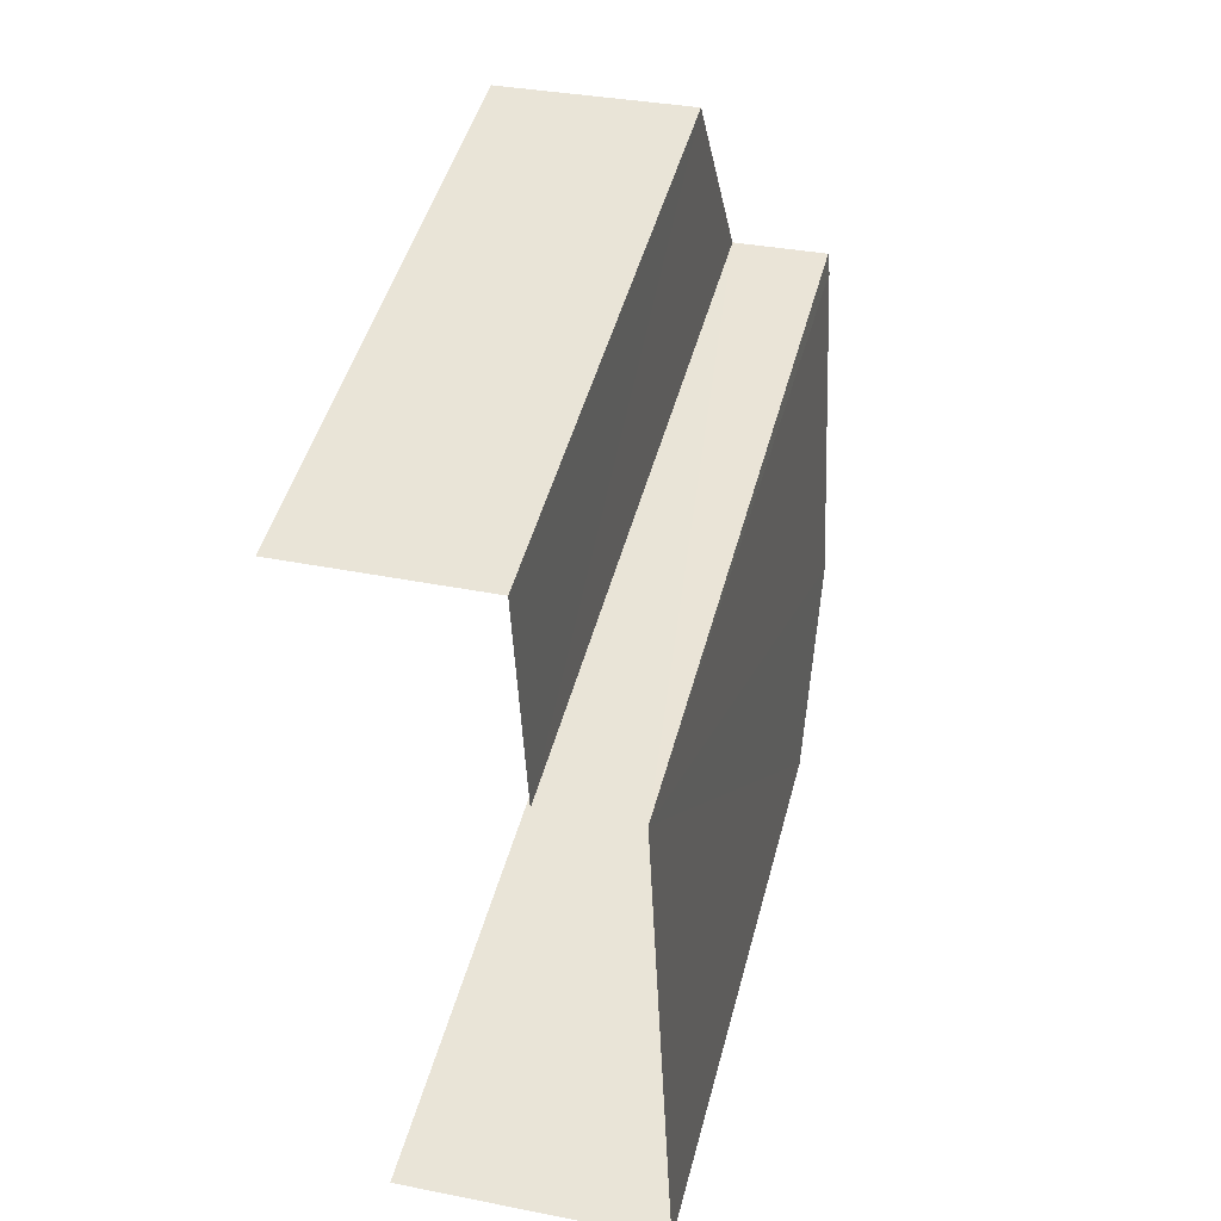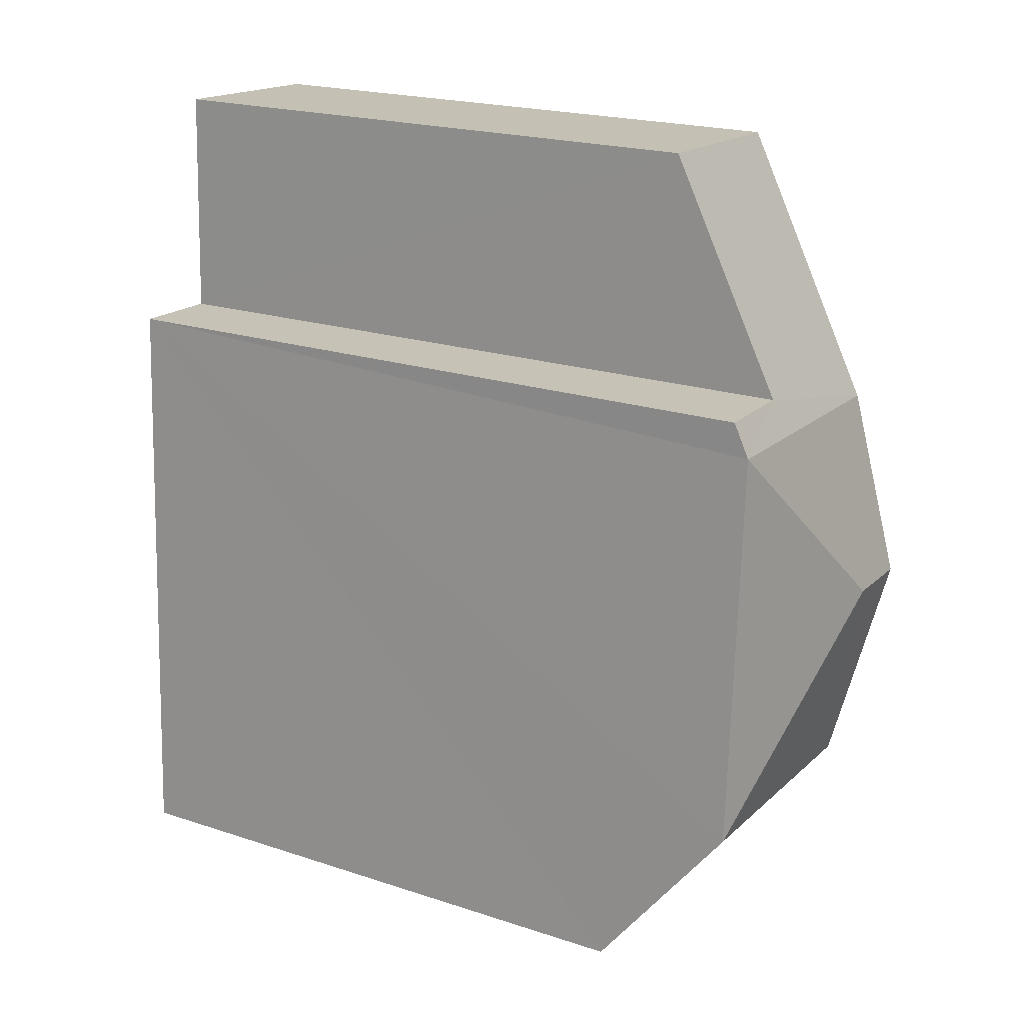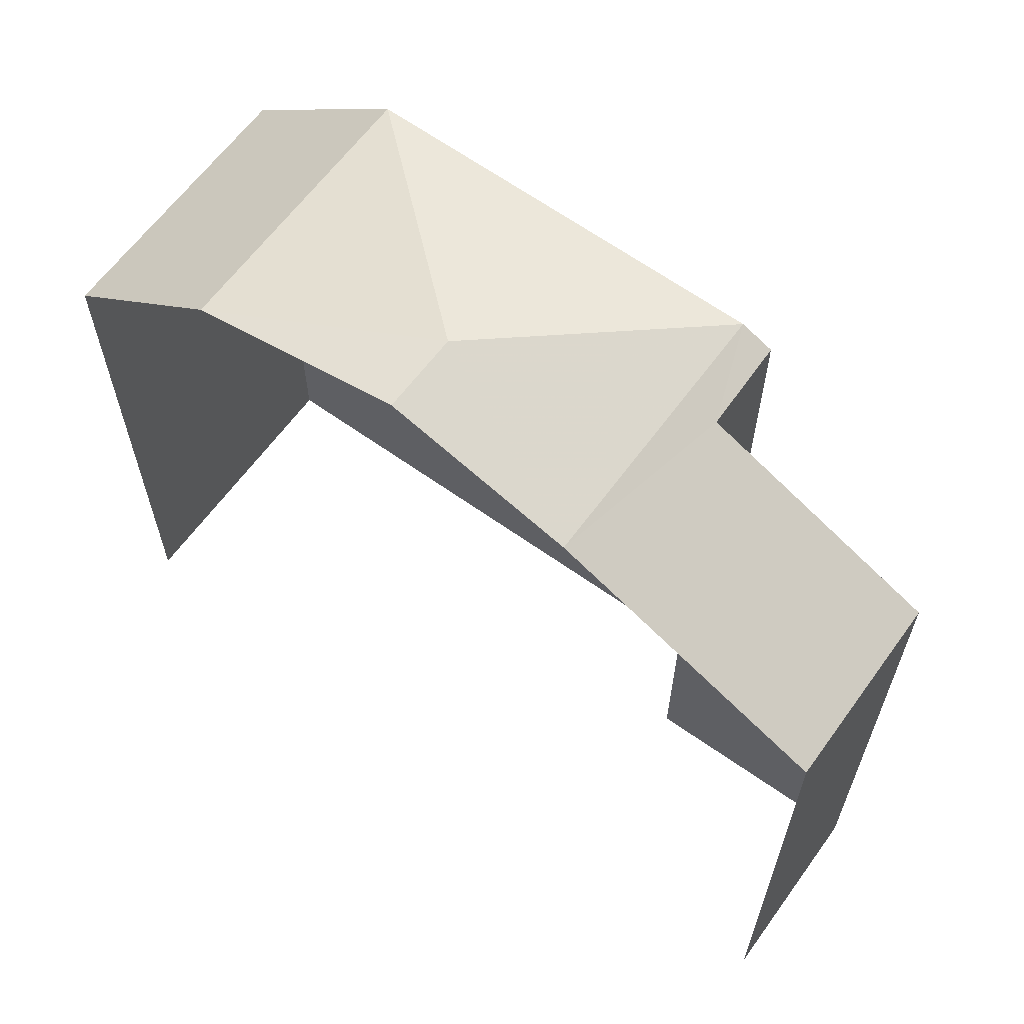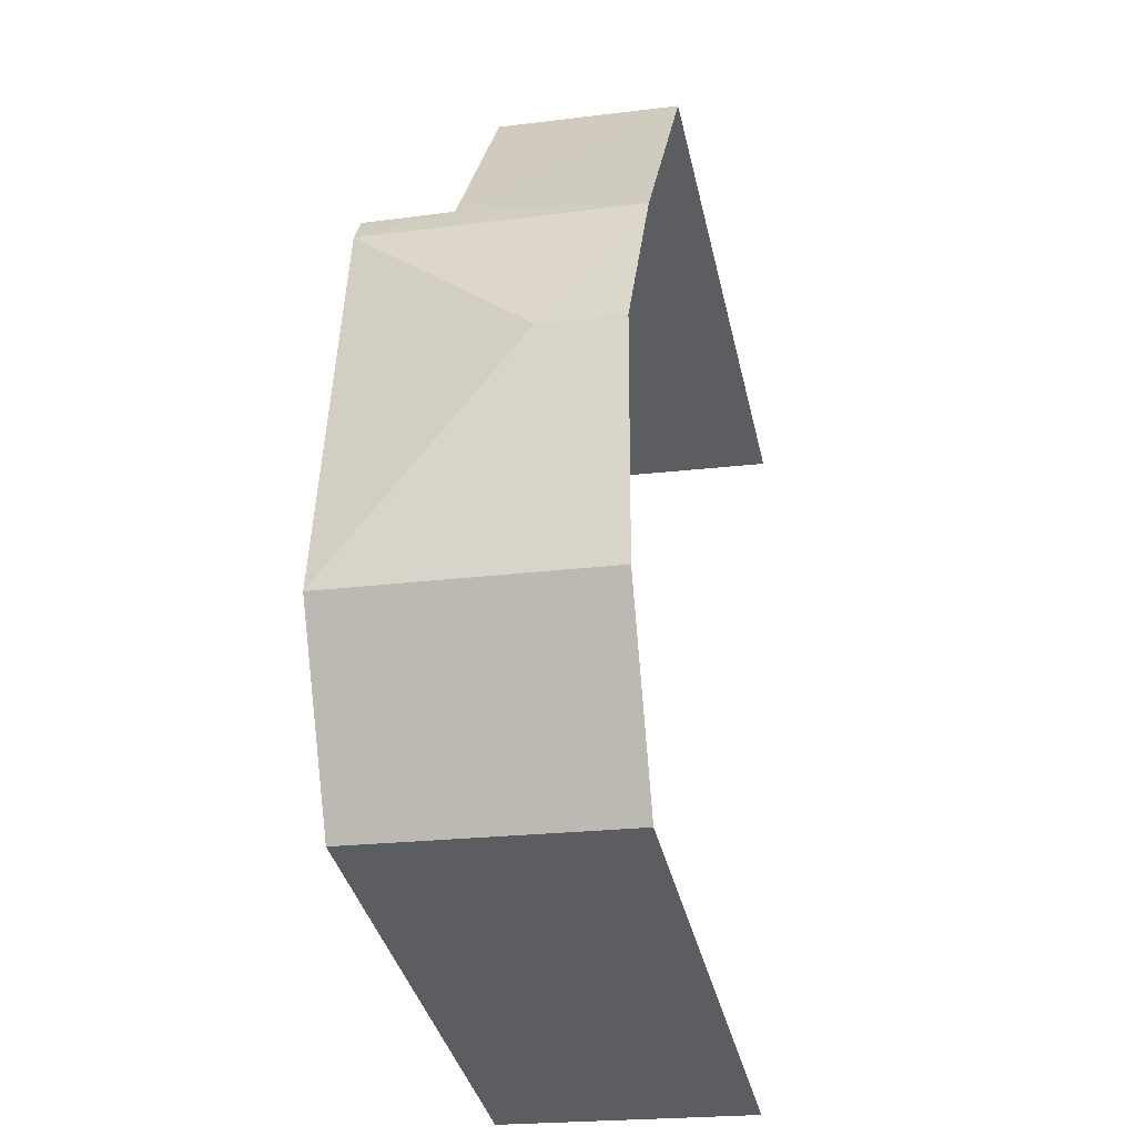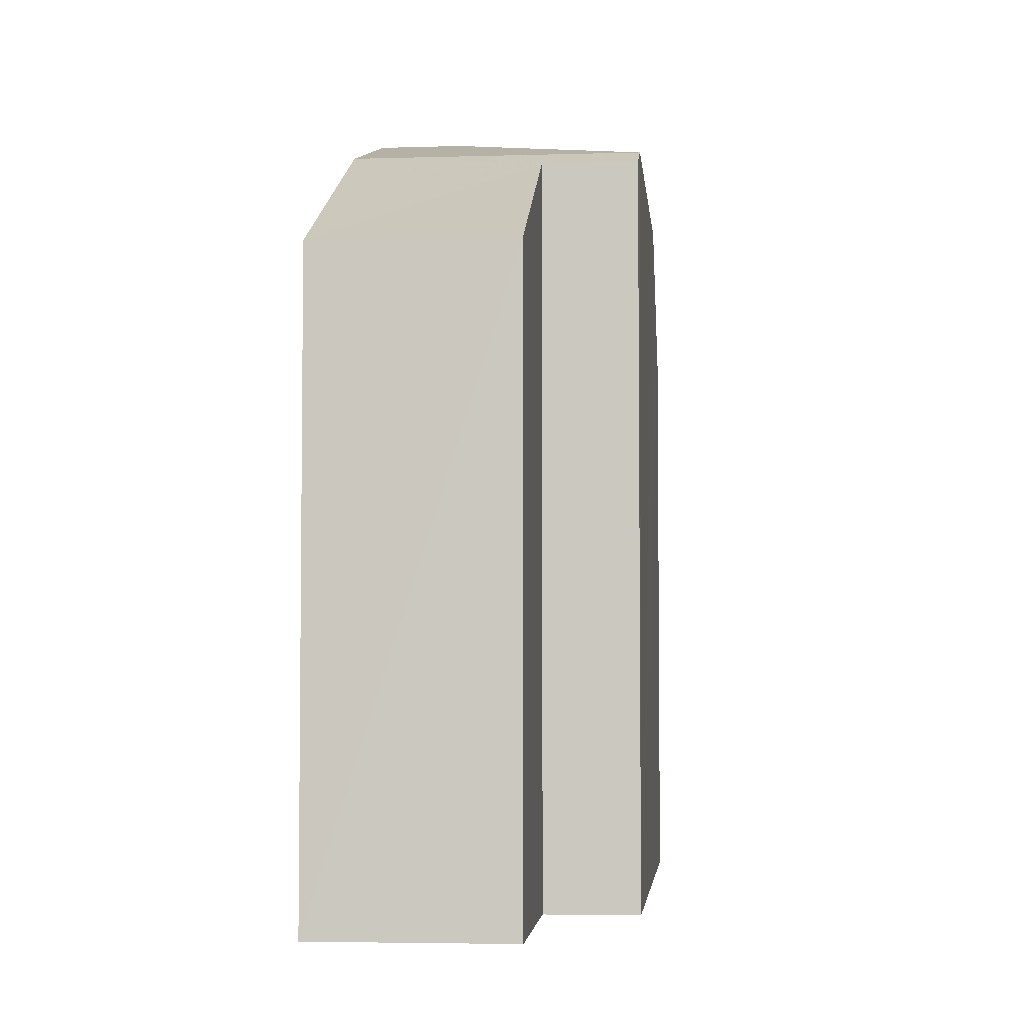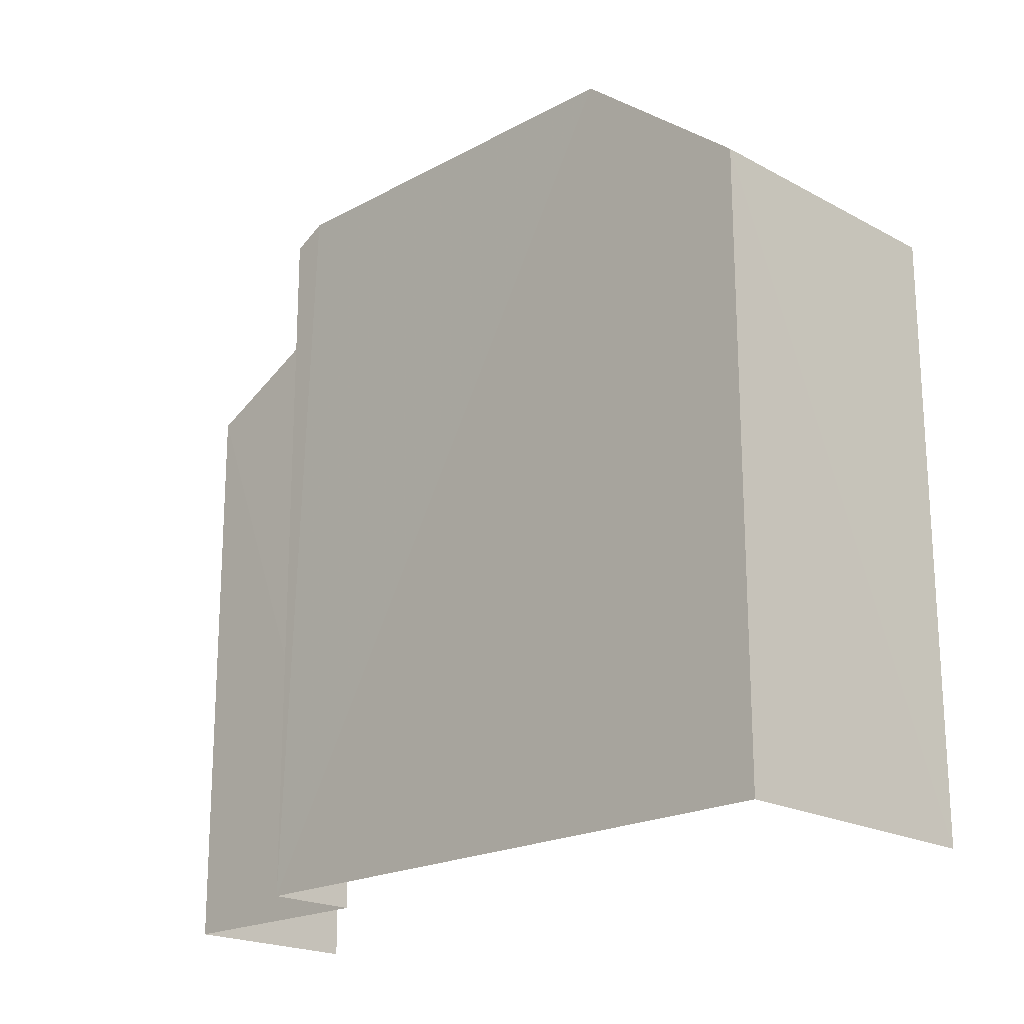
<metadata>
{"format":"obj","ext":"obj","renderer":"f3d","projection":"perspective","resolution":1024,"background":"white","views":[{"elev":46.6,"azim":-165.6,"up":"+Y"},{"elev":21.0,"azim":-59.5,"up":"+Y"},{"elev":63.0,"azim":123.1,"up":"+Z"},{"elev":-36.1,"azim":12.2,"up":"+Y"},{"elev":-4.2,"azim":-177.5,"up":"+Z"},{"elev":-20.1,"azim":-48.0,"up":"+Z"}]}
</metadata>
<code>
v -3.737e+05 -1.053e+05 20.52
v -3.737e+05 -1.054e+05 20.52
v -3.737e+05 -1.054e+05 20.52
v -3.737e+05 -1.053e+05 20.52
v -3.737e+05 -1.053e+05 20.51
v -3.737e+05 -1.053e+05 20.52
v -3.737e+05 -1.054e+05 32.24
v -3.737e+05 -1.054e+05 31.43
v -3.737e+05 -1.054e+05 32.24
v -3.737e+05 -1.054e+05 31.43
v -3.737e+05 -1.053e+05 31.42
v -3.737e+05 -1.053e+05 31.42
v -3.737e+05 -1.053e+05 29.44
v -3.737e+05 -1.053e+05 31.17
v -3.737e+05 -1.053e+05 29.44
v -3.737e+05 -1.053e+05 31.18
v -3.737e+05 -1.054e+05 29.44
v -3.737e+05 -1.054e+05 29.44
f 1 2 3
f 3 4 1
f 5 2 1
f 6 5 1
f 8 17 2
f 2 5 11
f 9 8 11
f 5 13 11
f 8 2 11
f 7 8 9
f 7 10 8
f 11 12 7
f 9 11 7
f 13 14 11
f 11 14 12
f 13 15 14
f 12 14 16
f 10 17 8
f 10 18 17
f 7 12 10
f 14 1 4
f 16 14 4
f 15 6 1
f 14 15 1
f 16 4 12
f 4 3 18
f 12 4 10
f 4 18 10
f 15 13 5
f 6 15 5
f 18 3 2
f 17 18 2

</code>
